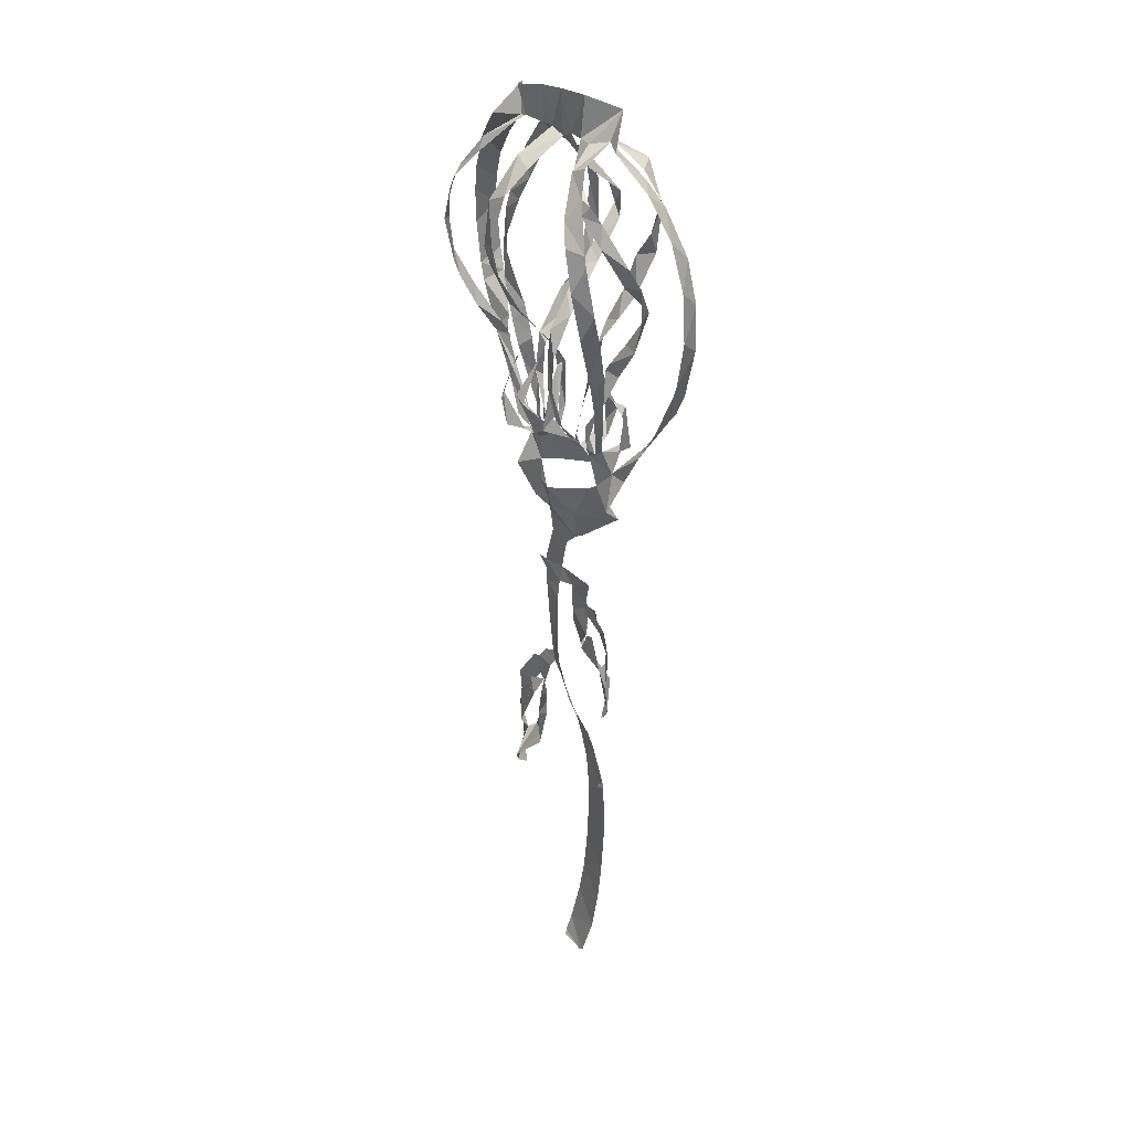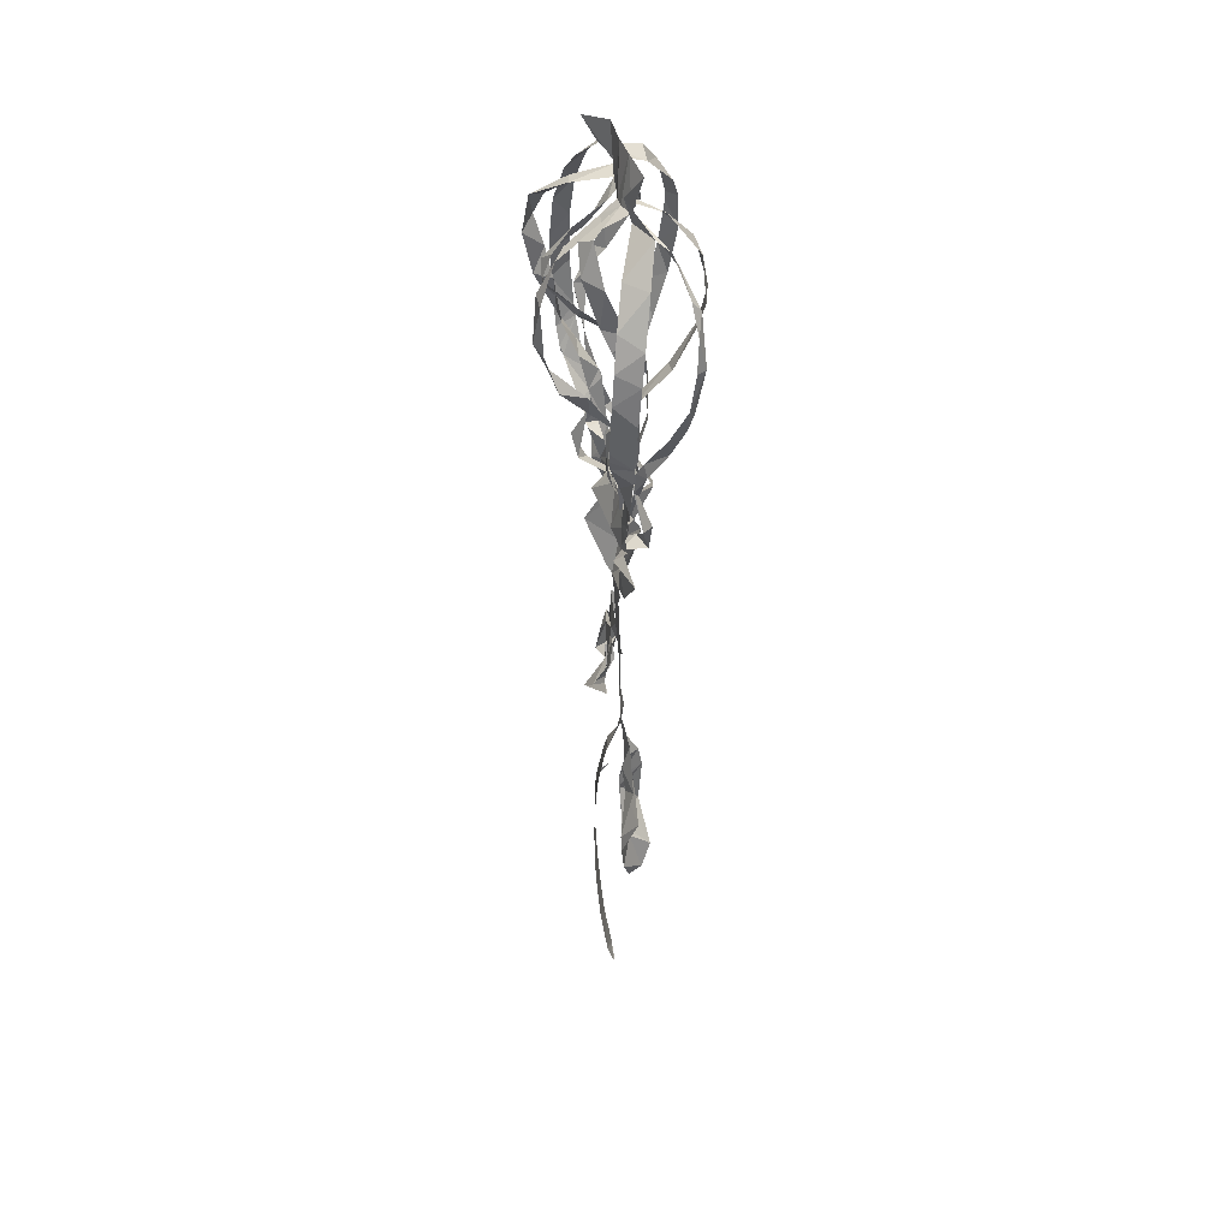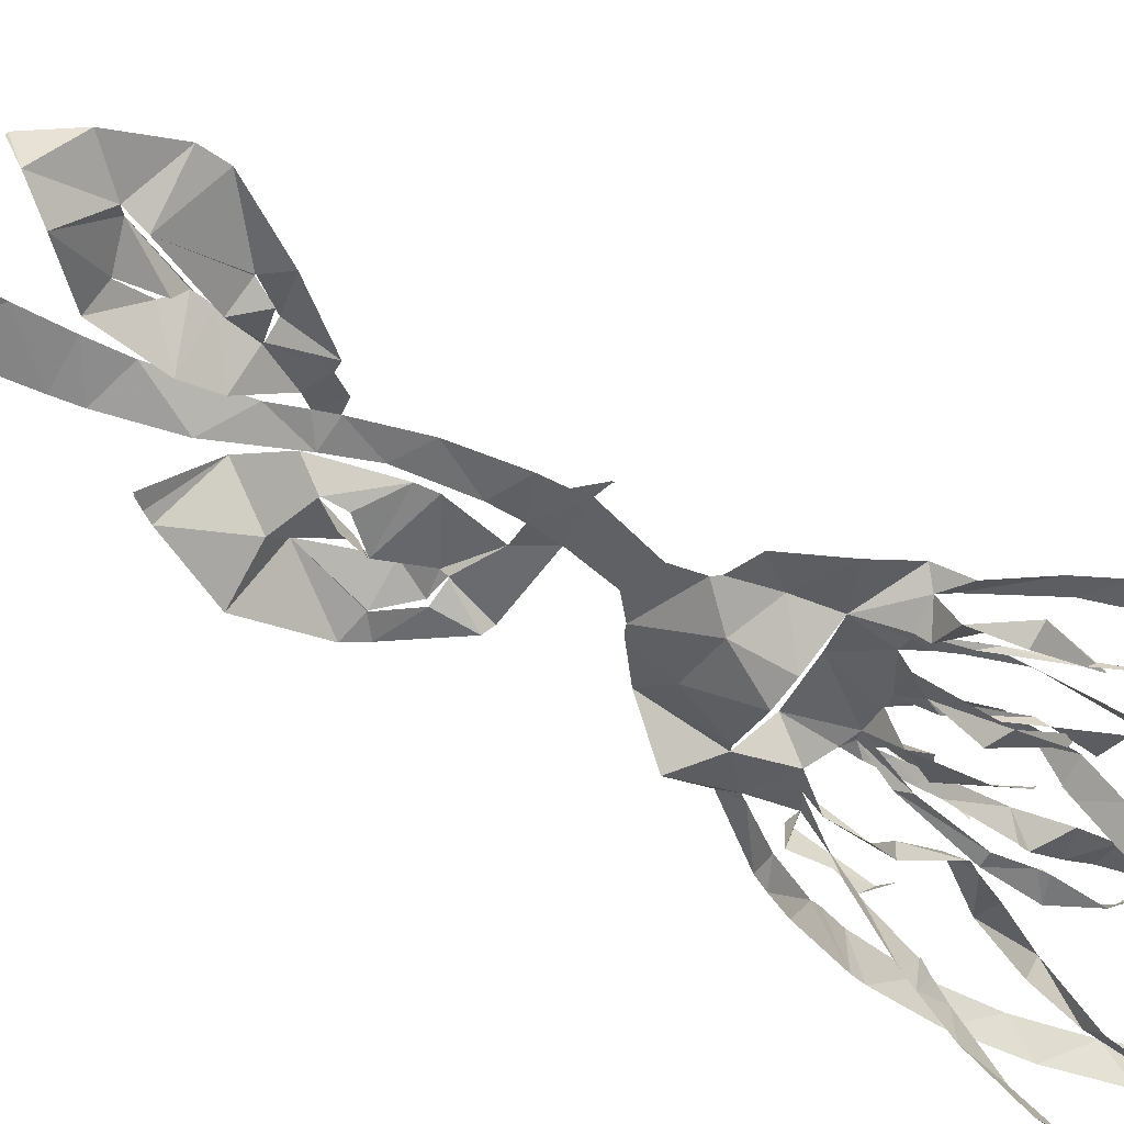
<metadata>
{"format":"obj","ext":"obj","renderer":"f3d","projection":"perspective","resolution":1024,"background":"white","views":[{"elev":31.3,"azim":-127.4,"up":"+Y"},{"elev":40.9,"azim":81.4,"up":"+Y"},{"elev":-46.7,"azim":56.0,"up":"+Z"}]}
</metadata>
<code>
v -14.21 9.067 1.595
v -13.93 8.082 1.492
v -12.21 3.827 0.9693
v -11.27 2.031 0.7639
v -10.54 0.8462 0.5511
v -7.891 -2.901 1.058
v -7.225 -5.901 -0.4375
v -5.934 -8.095 2.028
v -2.516 -10.84 0.5341
v -1.758 -11.25 0.1484
v -0.4332 -12.47 0.1207
v 0.2638 -15.48 0.1087
v -4.327 -15.41 -0.1146
v -4.316 -16.06 -1.044
v -7.208 -19 -0.621
v -7.834 -20.13 -0.7767
v -8.433 -24.68 -1.298
v -7.196 -28.63 -0.02186
v -6.866 -29.22 0.07383
v -6.3 -29.93 -0.0706
v -6.221 -30 -0.01898
v -6.209 -30.02 0.01643
v -4.587 -27.08 2.39
v -2.524 -25.26 1.849
v -0.6814 -21.44 0.7875
v -0.5932 -20.29 0.7806
v -1.004 -17.07 0.321
v 0.5397 -17.29 0.005621
v 0.6798 -19.21 -0.1166
v 0.4268 -23.29 -0.3452
v -0.231 -25.87 -0.7312
v -2.107 -29.93 -0.7549
v -3.846 -33.41 0.2765
v -4.269 -34.82 0.5413
v -5.169 -38.92 1.075
v -5.275 -39.07 0.9202
v -5.627 -38.91 -0.02968
v -5.623 -38.89 -0.03282
v -5.123 -40 1.284
v -5.231 -44.67 1.377
v -5.189 -46.08 1.381
v -5.023 -50.64 1.204
v -4.942 -52.5 1.08
v -4.796 -54.59 0.9533
v -4.291 -58.72 0.6078
v -3.402 -62.39 0.0422
v -2.915 -62.69 0.01941
v -0.3417 -62.4 0.0945
v -0.1553 -61.98 0.3208
v -0.3319 -60.19 0.8785
v -1.049 -55.94 1.451
v -1.487 -52.59 1.701
v -1.698 -49.07 1.883
v -1.903 -44.91 1.924
v -2.085 -41.98 1.833
v -1.986 -37.8 1.523
v -1.646 -35.08 1.166
v -1.234 -32.87 0.8317
v 0.1886 -28.48 0.01418
v 1.006 -26.9 -0.1949
v 1.617 -27.7 -0.3641
v 1.2 -30.44 -1.891
v 1.13 -32.55 -2.263
v 1.494 -36.6 -1.867
v 4.681 -39.76 -2.552
v 5.833 -41.54 -1.537
v 5.917 -42.32 -0.3621
v 6.029 -42.28 -0.2559
v 7.364 -39.71 0.4134
v 8.459 -36.32 0.7925
v 8.267 -34.67 0.8421
v 6.559 -30.89 -0.5796
v 3.929 -27.41 -0.6536
v 3.242 -27.3 -0.567
v 2.417 -26.1 -0.3352
v 1.396 -25.83 -0.1663
v 1.386 -25.79 -0.1624
v 2.245 -22.21 0.05337
v 2.734 -18.34 0.0987
v 2.774 -16.87 0.1176
v 3.957 -15.81 0.0909
v 4.019 -15.7 0.05427
v 3.84 -15.76 0.09292
v 2.916 -15.91 0.106
v 1.692 -11.91 0.09072
v 2.036 -10.13 0.08887
v 2.304 -9.706 0.1562
v 4.324 -9.197 0.001685
v 6.441 -6.358 -0.623
v 6.356 -3.158 1.247
v 7.329 -1.678 0.2156
v 9.045 1.151 0.6632
v 10.33 3.516 0.7125
v 11.56 5.768 0.7126
v 13.37 10.06 0.719
v 13.72 11.7 0.6765
v 14.01 15.85 0.46
v 13.59 19.15 0.1141
v 12.82 21.75 -0.2302
v 10.69 25.58 -0.9228
v 8.03 28.38 -1.661
v 6.5 31.25 0.4728
v 4.686 31.75 -1.348
v 1.921 32.29 -0.6383
v -0.09715 32.4 -0.2406
v -3.063 32.52 0.0203
v -5.885 31.62 1.941
v -7.793 28.77 -0.367
v -10.85 25.77 0.7616
v -13.09 22.03 1.513
v -14.39 17.89 1.83
v -14.76 13.3 1.828
v -6.945 -2.301 0.3871
v -7.293 0.8023 1.419
v -8.214 0.7326 1.488
v -8.701 4.574 0.01931
v -7.413 5.427 0.05772
v -7.427 5.47 0.1131
v -8.458 5.253 0.6139
v -8.285 0.735 0.07228
v -6.084 -0.1279 -0.1001
v -7.697 3.928 -1.368
v -8.651 7.379 -2.016
v -8.617 7.431 -1.944
v -12.41 5.064 2.806
v -10.1 1.513 1.684
v -7.302 -1.812 0.4256
v -4.155 -1.384 -0.07541
v -4.214 0.0961 1.951
v -4.111 2.725 3.313
v -3.269 5.985 0.4837
v -3.235 6.018 0.5339
v -3.607 5.36 1.9
v -2.796 1.012 2.891
v -2.68 0.005817 1.414
v -2.53 -0.8623 0.08322
v -2.398 0.1619 -0.2367
v -2.699 2.838 0.1526
v -2.862 4.269 0.3545
v -3.494 8.543 0.707
v -5.392 7.538 0.7702
v -5.943 4.353 -0.4397
v -5.008 0.1422 -1.137
v -1.214 -0.7544 -0.07922
v 0.282 1.52 -1.316
v -0.9914 2.192 -1.395
v -0.03924 6.485 -0.0732
v 0.1167 6.594 -0.07941
v 0.1744 6.596 -0.1264
v 0.1964 6.328 -0.4695
v 0.1882 4.354 -1.376
v 0.4091 -0.02328 -2.035
v 0.3991 -0.9108 -0.2303
v 0.8787 1.636 0.977
v 1.031 6.031 1.097
v 0.5907 7.482 0.04963
v 0.536 7.458 0.03414
v -1.429 7.614 -2.72
v -1.551 5.43 -2.915
v -1.423 1.765 -1.891
v 2.005 -0.09618 -0.691
v 2.628 1.972 -2.658
v 2.891 5.896 -0.6816
v 2.99 6.116 -0.2929
v 3.019 6.118 -0.2546
v 3.081 6.071 -0.2034
v 3.236 5.686 -0.3209
v 3.923 2.448 -2.492
v 3.058 -1.608 -1.002
v 3.119 -2.279 -0.2445
v 3.55 -1.006 0.08208
v 3.905 0.254 0.3035
v 4.62 3.042 0.5835
v 4.745 7.288 0.01637
v 2.636 7.506 -0.02327
v 3.013 4.283 -0.01418
v 4.185 -2.363 -0.3058
v 4.635 -1.872 -0.9713
v 8.043 0.8849 -0.9967
v 6.615 4.83 -0.2384
v 6.607 4.884 -0.2995
v 6.642 4.865 -0.409
v 7.109 0.7151 -1.915
v 6.596 -1.973 -1.693
v 5.71 -2.487 0.4097
v 6.153 -1.708 0.5434
v 8.191 2.265 0.8695
v 9.649 6.333 0.7281
v 9.612 6.394 0.6958
v 7.637 6.513 -0.4612
v 6.777 4.004 -0.3685
v 5.417 0.8244 -0.203
v -6.248 -19.87 -0.3021
v -6.207 -19.87 -0.3042
v -4.899 -18.13 0.1993
v -3.419 -18.12 0.1225
v -3.443 -18.09 0.06384
v -4.498 -18.27 -0.6459
v -6.282 -19.87 -0.3064
v -2.95 -24.06 0.4489
v -2.925 -24.03 0.4666
v -2.725 -22.86 0.1296
v -4.013 -21.2 -0.212
v -4.031 -21.23 -0.1774
v -4.071 -21.25 -0.1538
v -3.409 -22.93 -0.3515
v -2.977 -24.09 0.4308
v 5.159 -31.81 -0.04942
v 5.198 -31.81 -0.05206
v 3.898 -30.02 0.1001
v 2.881 -30.01 -0.3332
v 2.907 -30.05 -0.3555
v 4.654 -30.63 -0.5851
v 5.108 -31.81 -0.04516
v 2.755 -36.19 -0.7444
v 2.938 -33.9 -0.5612
v 3.117 -33.26 0.2169
v 3.097 -33.26 0.2631
v 2.41 -34.19 -0.2735
v 2.723 -36.16 -0.7512
v -5.061 -4.174 0.06459
v -4.375 -4.585 -0.4474
v -0.5967 -5.542 -2.227
v 1.103 -5.437 -1.777
v 3.383 -4.803 -0.002293
v 0.8509 -4.021 0.623
v -3.52 -2.919 1.671
v -8.998 8.205 -2.232
v -9.534 9.504 -2.739
v -10.8 13.26 -4.192
v -11.18 16.43 -5.146
v -10.62 20.8 -5.638
v -10.46 21.35 -5.596
v -10.34 21.77 -5.573
v -8.537 25.94 -4.529
v -7.246 27.96 -3.167
v -5.877 29.1 0.5805
v -8.995 26.43 1.953
v -10.83 24.29 2.683
v -13.07 20.26 3.389
v -14.11 16.23 3.609
v -14.27 11.98 3.574
v -13.4 7.49 3.303
v -12.74 5.838 3.097
v -4.303 28.7 -0.5058
v -5.659 27.26 -3.323
v -7.771 24.18 -5.787
v -8.764 22.14 -6.428
v -9.906 18.48 -6.678
v -10.23 14 -5.905
v -9.64 9.847 -4.517
v -8.918 7.343 -3.539
v -8.64 6.413 -3.177
v -7.016 2.605 -1.725
v -6.368 1.408 -1.2
v -5.097 -0.7802 -0.1612
v -5.057 2.442 -1.267
v -5.639 4.134 0.2411
v -6.182 6.906 1.596
v -8.495 10.17 1.516
v -9.923 13.86 1.112
v -10.52 17.13 0.5216
v -10.04 19.12 -0.5023
v -8.107 23.01 -2.013
v -6.994 24.33 -2.428
v -4.455 25.31 -1.355
v -3.769 9.306 0.9121
v -4.761 11.92 2.655
v -5.479 14.15 4.146
v -5.828 17.73 5.983
v -5.46 21.83 6.834
v -4.139 26 6.336
v -3.704 27.71 3.18
v -3.018 28.8 -0.3511
v -4.375 25.2 -2.577
v -6.401 23.39 -2.875
v -8.672 21.05 -2.529
v -9.424 17.33 -0.5165
v -9.458 14.22 2.26
v -7.223 10.61 1.577
v -5.819 8.376 0.8501
v -5.376 7.652 0.7707
v -1.189 28.64 0.03978
v -2.006 27.99 3.435
v -5.151 25.47 4.96
v -6.533 22.93 5.785
v -6.311 19.95 4.923
v -4.922 17.7 4.429
v -3.807 14.08 3.931
v -3.033 11.25 2.696
v -2.967 7.841 1.93
v -2.235 3.412 0.7922
v -2.057 1.498 0.4142
v -1.811 -0.5546 0.02808
v -1.978 1.176 -1.567
v -2.343 5.487 -3.031
v -2.669 8.745 -3.066
v -2.605 12.52 -1.097
v -2.007 14.54 0.962
v -1.29 16.28 3.013
v -1.029 19.61 5.647
v -0.9993 22.11 5.796
v -0.7085 24.9 2.392
v 0.5405 7.49 0.01658
v 0.5538 8.104 -0.4547
v 0.595 9.307 -1.451
v 0.8015 12.46 -4.127
v 0.9568 16.41 -6.397
v 0.829 19.6 -7.157
v 0.3114 23.93 -6.034
v 0.04765 25.86 -3.731
v -0.03529 28.17 0.02513
v 0.02904 27.38 0.7373
v -0.1204 25.16 3.473
v 0.05328 22.99 5.134
v 0.08934 20.73 5.948
v -0.3821 17.38 2.866
v -0.7199 16.11 1.556
v -1.287 14.14 -0.4852
v -1.704 11.22 -2.704
v -1.366 8.202 -2.773
v 1.782 28.51 0.2227
v 1.598 26.8 -3.638
v 2.097 23.14 -6.438
v 2.489 18.86 -6.749
v 2.523 16.92 -6.13
v 2.391 12.74 -4.167
v 2.101 9.316 -1.068
v 2.026 7.339 0.4699
v 1.792 3.774 1.104
v 1.423 0.8548 0.5544
v 1.071 -0.9876 -0.2538
v 1.646 0.768 -0.782
v 3.38 4.727 -0.6222
v 3.965 8.151 0.3199
v 4.031 11.94 2.911
v 3.672 14.96 6.131
v 4.058 17.58 7.223
v 3.461 21.67 6.801
v 2.572 25.13 4.509
v 2.057 27.38 1.605
v 4.716 7.337 0.01313
v 4.905 7.774 0.0559
v 5.856 10.49 -0.01173
v 6.691 12.93 -0.4633
v 7.816 16.16 -0.8211
v 8.409 19.02 -0.1148
v 8.463 20.48 0.4335
v 8.332 24.49 2.129
v 6.377 27.77 2.715
v 2.928 28.51 0.123
v 3.102 27.2 1.615
v 3.788 24.58 5.343
v 4.641 21.09 6.642
v 5.01 16.81 6.469
v 4.589 12.93 5.287
v 3.316 9.854 2.692
v 2.76 8.132 0.6549
v 2.604 7.598 0.006097
v 4.732 28.81 -0.4119
v 5.171 27.02 3.735
v 7.064 24.98 3.791
v 8.367 21.23 2.552
v 8.829 19.26 1.683
v 9.006 16.32 0.4568
v 8.201 12.48 -0.5582
v 6.483 8.612 -0.9233
v 5.676 6.438 -0.8907
v 5.447 5.082 -0.5713
v 4.701 0.5842 0.4222
v 4.199 -1.011 0.1681
v 3.883 -2.228 -0.2661
v 4.832 0.04601 -0.3852
v 6.601 3.442 -0.76
v 8.743 6.956 -1.149
v 9.589 9.772 -2.794
v 10.47 12.55 -3.926
v 10.71 14.22 -4.455
v 10.84 18.46 -5.271
v 9.409 22.82 -5.051
v 7.422 25.41 -3.701
v 5.345 28.15 -1.37
v 9.644 6.444 0.7733
v 10.19 7.426 1.335
v 12.37 11 2.408
v 12.8 12.03 2.521
v 13.16 13.06 2.588
v 13.49 17.61 2.409
v 13.01 20.18 2.17
v 11.74 22.94 1.779
v 9.244 25.8 1.034
v 5.678 28.59 -0.2951
v 7.42 26.77 -3.088
v 9.563 23.78 -4.234
v 10.73 21.18 -4.651
v 11.31 18.34 -4.446
v 11.42 15.04 -3.947
v 10.31 11.65 -2.535
v 8.175 8.016 -0.9713
v 7.664 6.758 -0.4393
v -3.511 -18.43 0.4492
v -4.246 -19.83 0.8746
v -5.807 -23.59 1.123
v -5.574 -24.75 0.2152
v -3.996 -21.74 0.5048
v -4.01 -21.3 -0.1553
v 2.766 -30.04 -0.3114
v 2.958 -32.12 0.1903
v 3.142 -33.13 0.1608
v 4.742 -36.92 0.1625
v 5.518 -37.5 -0.4085
v 5.534 -36.26 -1.258
v 3.611 -32.1 -1.038
v -12.64 5.467 3.046
v -3.487 8.59 0.6283
v -5.346 7.616 0.762
v -1.39 7.764 -2.637
v 4.691 7.309 0.01807
v 2.586 7.564 -0.0239
v 7.628 6.684 -0.3981
v -2.648 -8.281 -0.6065
v 0.7924 27.48 -1.853
v 2.892 -7.231 0.158
v 0.602 -8.376 -0.9926
f 108 109 238
f 237 107 108
f 108 238 237
f 237 236 246
f 239 109 110
f 111 240 110
f 238 109 239
f 235 246 236
f 110 240 239
f 107 237 245
f 245 237 246
f 107 245 274
f 245 266 275
f 247 246 235
f 275 266 265
f 248 247 234
f 233 248 234
f 235 234 247
f 240 111 241
f 265 264 276
f 264 263 277
f 111 112 241
f 241 112 242
f 231 249 232
f 1 242 112
f 2 125 244
f 1 2 243
f 244 243 2
f 1 243 242
f 231 230 250
f 231 250 249
f 263 262 278
f 262 279 278
f 248 233 232
f 230 251 250
f 229 251 230
f 229 228 252
f 228 123 252
f 119 118 116
f 117 116 118
f 124 123 228
f 252 251 229
f 260 281 280
f 261 260 279
f 232 249 248
f 106 107 274
f 274 245 275
f 274 273 284
f 283 106 274
f 274 284 283
f 272 285 284
f 264 277 276
f 265 276 275
f 271 286 272
f 272 286 285
f 273 272 284
f 312 105 283
f 313 312 283
f 283 303 313
f 422 322 312
f 314 313 303
f 314 303 302
f 301 316 302
f 314 302 315
f 310 323 311
f 324 310 309
f 315 302 316
f 262 261 279
f 271 270 287
f 270 269 288
f 287 286 271
f 281 260 259
f 279 260 280
f 282 281 259
f 141 282 259
f 282 141 416
f 267 140 291
f 290 268 267
f 133 131 130
f 131 133 132
f 269 268 289
f 277 263 278
f 288 287 270
f 317 301 300
f 301 317 316
f 317 300 318
f 291 290 267
f 290 289 268
f 298 319 299
f 297 320 298
f 289 288 269
f 105 322 104
f 105 106 283
f 4 125 3
f 119 116 115
f 3 125 2
f 253 252 123
f 119 115 120
f 253 123 122
f 5 6 127
f 4 5 126
f 127 126 5
f 115 114 120
f 254 122 255
f 114 121 120
f 125 4 126
f 121 255 122
f 122 254 253
f 142 258 257
f 258 141 259
f 143 142 257
f 121 256 255
f 114 113 121
f 143 257 256
f 128 143 256
f 130 129 134
f 7 113 6
f 6 113 127
f 221 113 7
f 8 221 7
f 256 121 113
f 128 256 113
f 198 14 15
f 244 125 414
f 321 158 417
f 140 267 415
f 174 342 418
f 15 16 199
f 199 16 193
f 193 16 403
f 403 16 17
f 194 403 402
f 22 20 21
f 22 23 19
f 22 19 20
f 36 38 39
f 37 38 36
f 23 404 18
f 221 227 128
f 8 222 221
f 402 195 194
f 198 15 199
f 128 113 221
f 128 135 129
f 193 403 194
f 406 405 205
f 401 406 204
f 405 207 206
f 18 404 17
f 17 404 403
f 39 35 36
f 56 35 39
f 23 18 19
f 35 56 34
f 55 39 40
f 54 40 41
f 33 57 58
f 291 140 139
f 142 141 258
f 291 139 292
f 130 134 133
f 292 139 138
f 134 129 135
f 138 137 293
f 136 128 227
f 144 294 136
f 136 135 128
f 144 136 227
f 136 294 137
f 297 296 158
f 295 159 296
f 159 295 160
f 227 226 144
f 294 160 295
f 294 293 137
f 294 144 160
f 144 152 145
f 152 146 145
f 293 292 138
f 296 159 158
f 13 14 197
f 14 198 197
f 401 196 195
f 203 401 204
f 26 401 203
f 405 206 205
f 195 402 401
f 27 13 196
f 197 196 13
f 24 201 200
f 24 200 404
f 404 200 207
f 404 207 405
f 202 201 25
f 33 58 32
f 42 53 41
f 42 43 52
f 52 43 44
f 205 204 406
f 27 196 401
f 404 23 24
f 202 25 203
f 25 201 24
f 57 33 34
f 56 57 34
f 55 56 39
f 54 55 40
f 45 46 50
f 51 44 45
f 32 59 31
f 400 190 420
f 300 299 318
f 105 312 322
f 311 323 422
f 323 310 324
f 351 322 341
f 352 341 340
f 309 325 324
f 325 309 308
f 326 325 308
f 354 339 338
f 353 340 339
f 322 351 104
f 352 351 341
f 351 350 361
f 340 353 352
f 362 350 349
f 355 354 338
f 353 339 354
f 364 348 347
f 349 348 363
f 308 307 327
f 328 327 307
f 308 327 326
f 147 146 150
f 320 297 321
f 321 297 158
f 319 298 320
f 328 305 329
f 329 305 156
f 304 156 305
f 157 156 304
f 150 149 147
f 306 305 328
f 149 148 147
f 328 307 306
f 355 337 356
f 337 336 356
f 346 345 366
f 357 356 336
f 357 336 335
f 358 335 359
f 335 334 175
f 175 359 335
f 359 175 419
f 342 174 343
f 343 368 367
f 367 344 343
f 164 167 166
f 166 165 164
f 344 366 345
f 335 358 357
f 346 365 347
f 337 355 338
f 167 164 163
f 360 103 104
f 351 360 104
f 360 351 361
f 392 360 382
f 392 382 393
f 103 360 102
f 381 393 382
f 350 362 361
f 349 363 362
f 381 380 394
f 380 379 395
f 392 101 102
f 391 101 392
f 360 392 102
f 390 100 391
f 380 395 394
f 393 381 394
f 390 389 99
f 99 389 98
f 390 99 100
f 101 391 100
f 348 364 363
f 397 379 378
f 347 365 364
f 397 396 379
f 395 379 396
f 377 397 378
f 344 367 366
f 398 377 376
f 375 400 399
f 375 399 376
f 174 368 343
f 346 366 365
f 387 97 388
f 387 96 97
f 388 97 98
f 98 389 388
f 386 96 387
f 386 385 96
f 96 385 95
f 400 375 190
f 398 376 399
f 188 383 189
f 182 181 180
f 383 94 384
f 188 94 383
f 179 183 182
f 94 95 384
f 95 385 384
f 377 398 397
f 329 156 155
f 152 151 146
f 330 155 154
f 155 330 329
f 154 331 330
f 152 144 153
f 12 85 11
f 331 154 153
f 332 331 153
f 153 226 332
f 144 226 153
f 151 150 146
f 161 176 333
f 176 175 334
f 161 333 332
f 176 334 333
f 169 161 332
f 170 332 226
f 169 168 161
f 86 10 11
f 84 85 12
f 225 170 226
f 167 163 168
f 28 84 12
f 203 25 26
f 401 26 27
f 77 31 60
f 32 58 59
f 77 30 31
f 60 31 59
f 29 30 78
f 12 27 28
f 46 47 50
f 54 41 53
f 63 408 62
f 64 215 220
f 53 42 52
f 78 30 77
f 76 60 75
f 61 407 211
f 212 407 413
f 407 212 211
f 62 408 407
f 61 211 74
f 61 62 407
f 75 60 61
f 60 76 77
f 61 74 75
f 63 218 408
f 29 78 79
f 52 44 51
f 45 50 51
f 64 65 215
f 410 215 65
f 218 63 219
f 219 63 64
f 411 65 66
f 216 215 410
f 48 49 47
f 50 47 49
f 219 64 220
f 217 216 410
f 29 79 28
f 13 27 12
f 369 174 173
f 375 374 191
f 370 369 173
f 172 370 173
f 172 171 371
f 161 168 162
f 371 370 172
f 192 191 374
f 192 373 177
f 190 375 191
f 93 188 187
f 93 94 188
f 184 179 178
f 183 179 184
f 92 187 186
f 91 92 186
f 92 93 187
f 192 374 373
f 174 369 368
f 80 84 28
f 74 211 73
f 79 80 28
f 210 72 73
f 169 332 170
f 170 225 372
f 372 171 170
f 372 225 177
f 373 372 177
f 80 81 83
f 84 80 83
f 82 83 81
f 371 171 372
f 217 410 409
f 218 217 409
f 409 408 218
f 210 73 211
f 212 413 213
f 210 209 72
f 70 412 411
f 177 185 178
f 185 225 90
f 185 177 225
f 184 178 185
f 91 185 90
f 423 88 89
f 89 90 225
f 209 208 72
f 208 214 412
f 412 214 413
f 69 411 66
f 71 208 412
f 413 214 213
f 66 68 69
f 68 66 67
f 410 65 411
f 70 411 69
f 412 70 71
f 208 71 72
f 91 186 185
f 168 163 162
f 182 180 179
f 318 299 319
f 421 8 9
f 421 223 222
f 421 222 8
f 9 10 421
f 223 421 424
f 421 10 424
f 424 224 223
f 89 225 423
f 424 86 87
f 86 11 85
f 311 422 312
f 422 323 322
f 87 423 424
f 424 10 86
f 88 423 87
f 423 225 224
f 224 424 423

</code>
